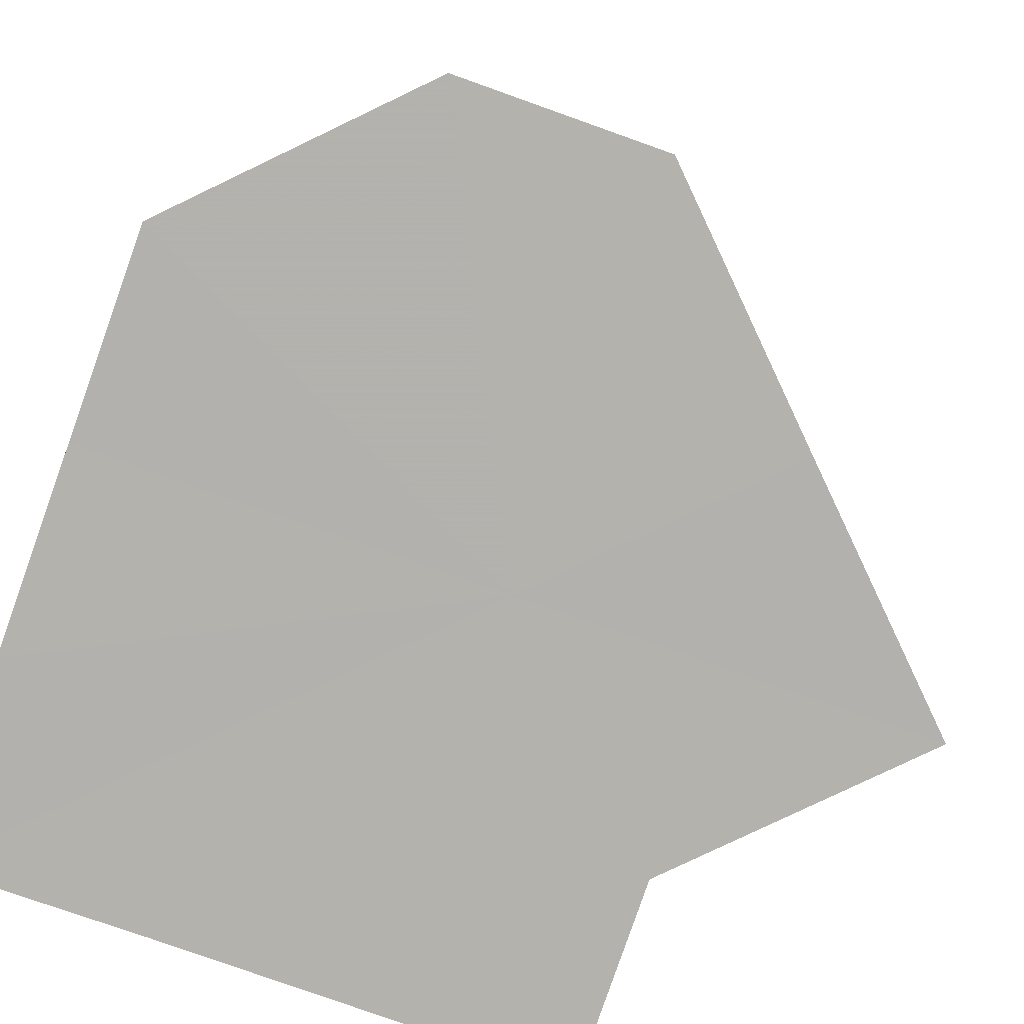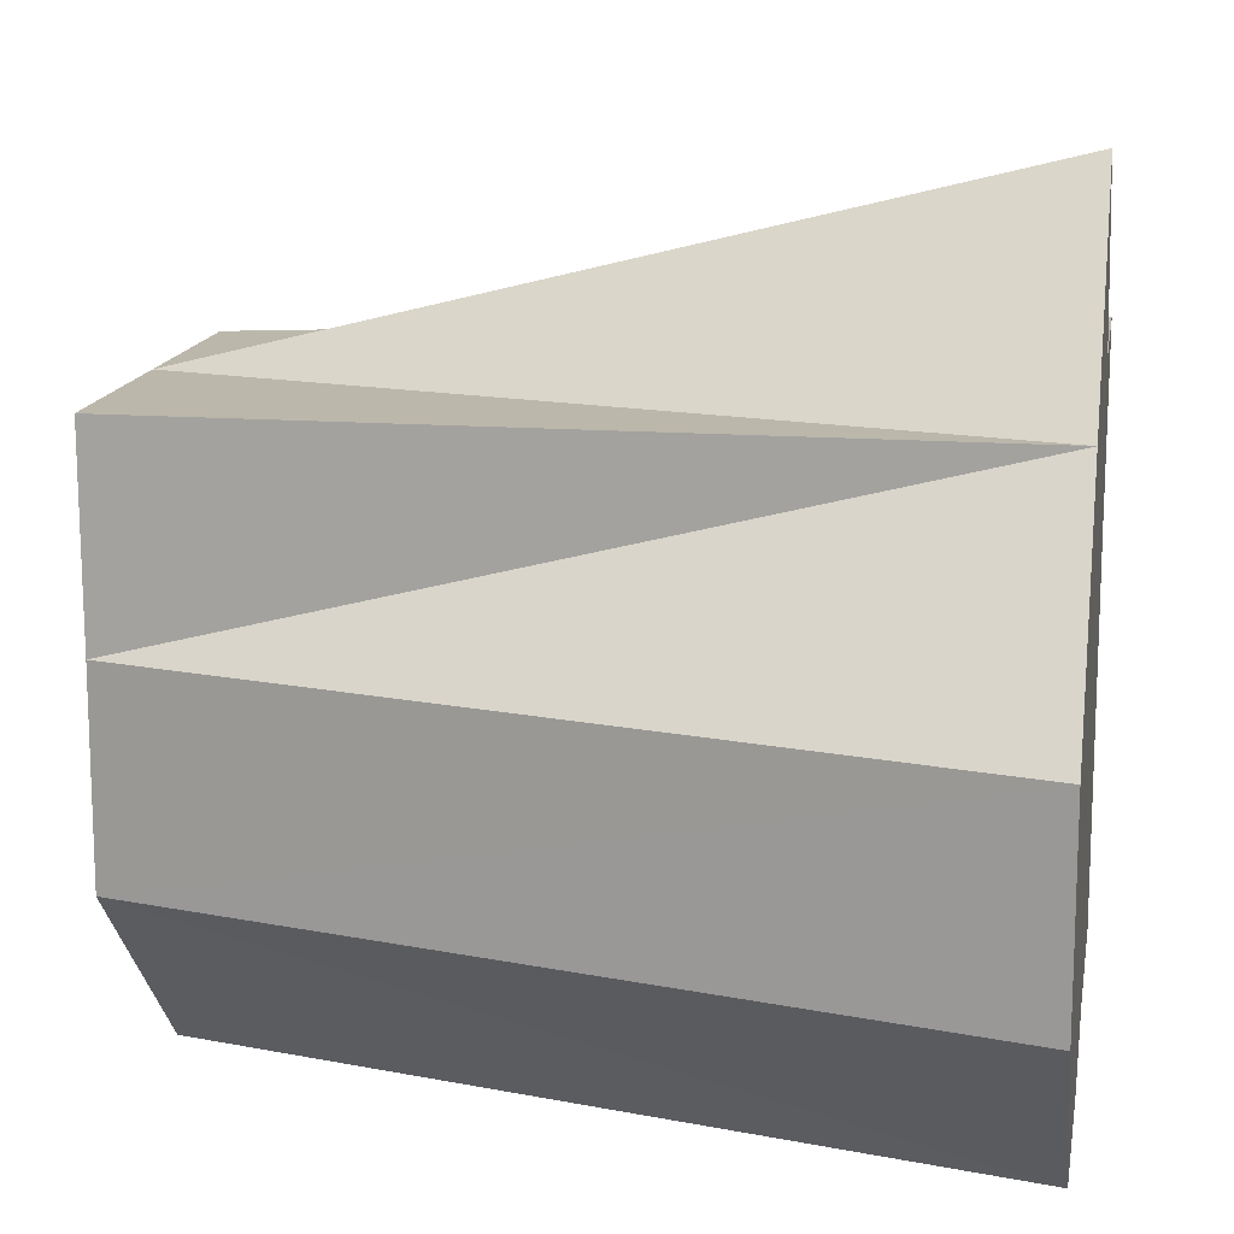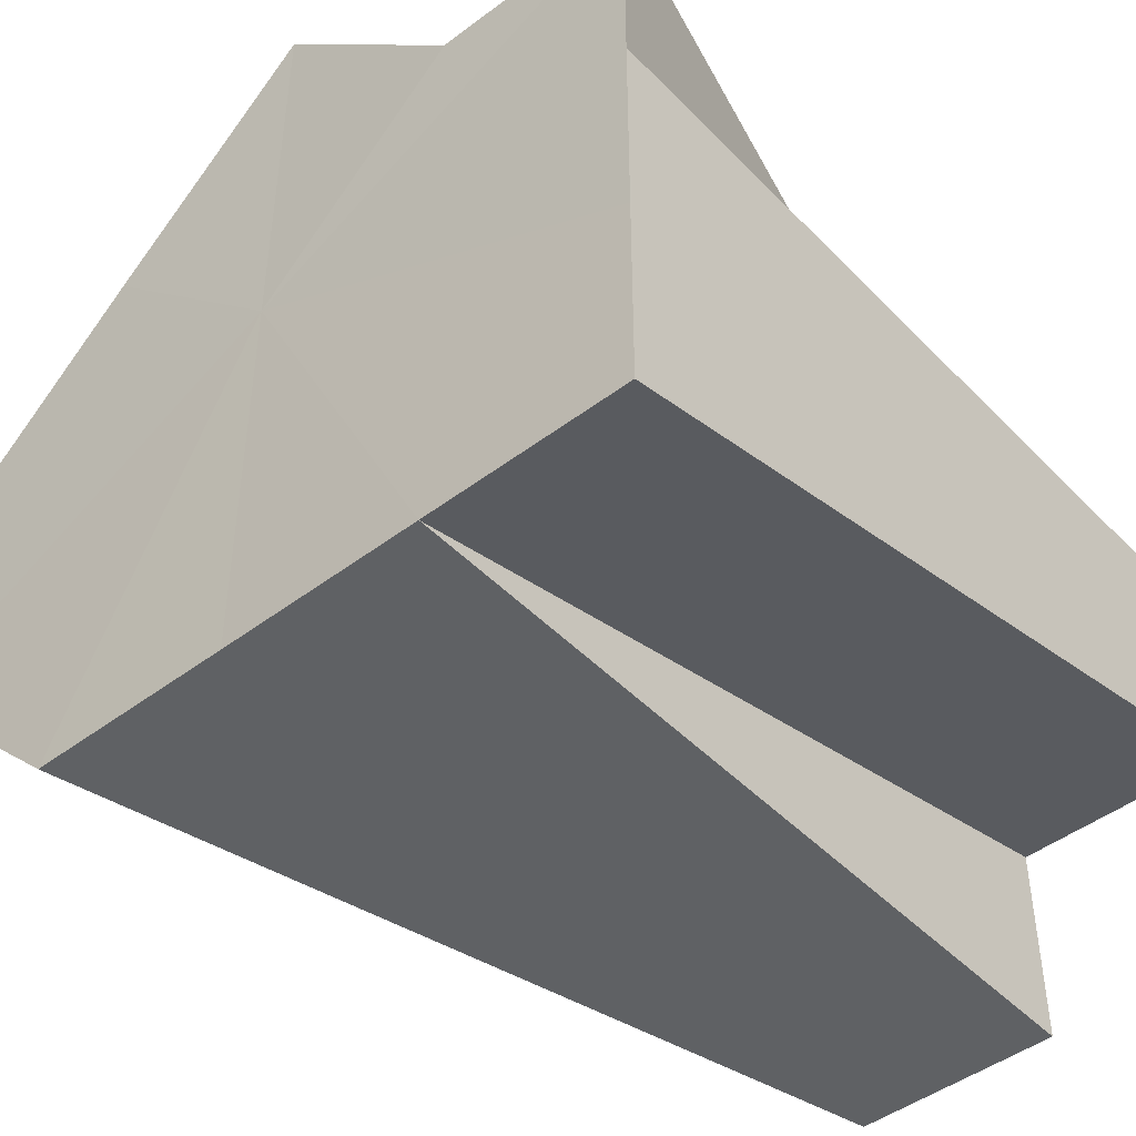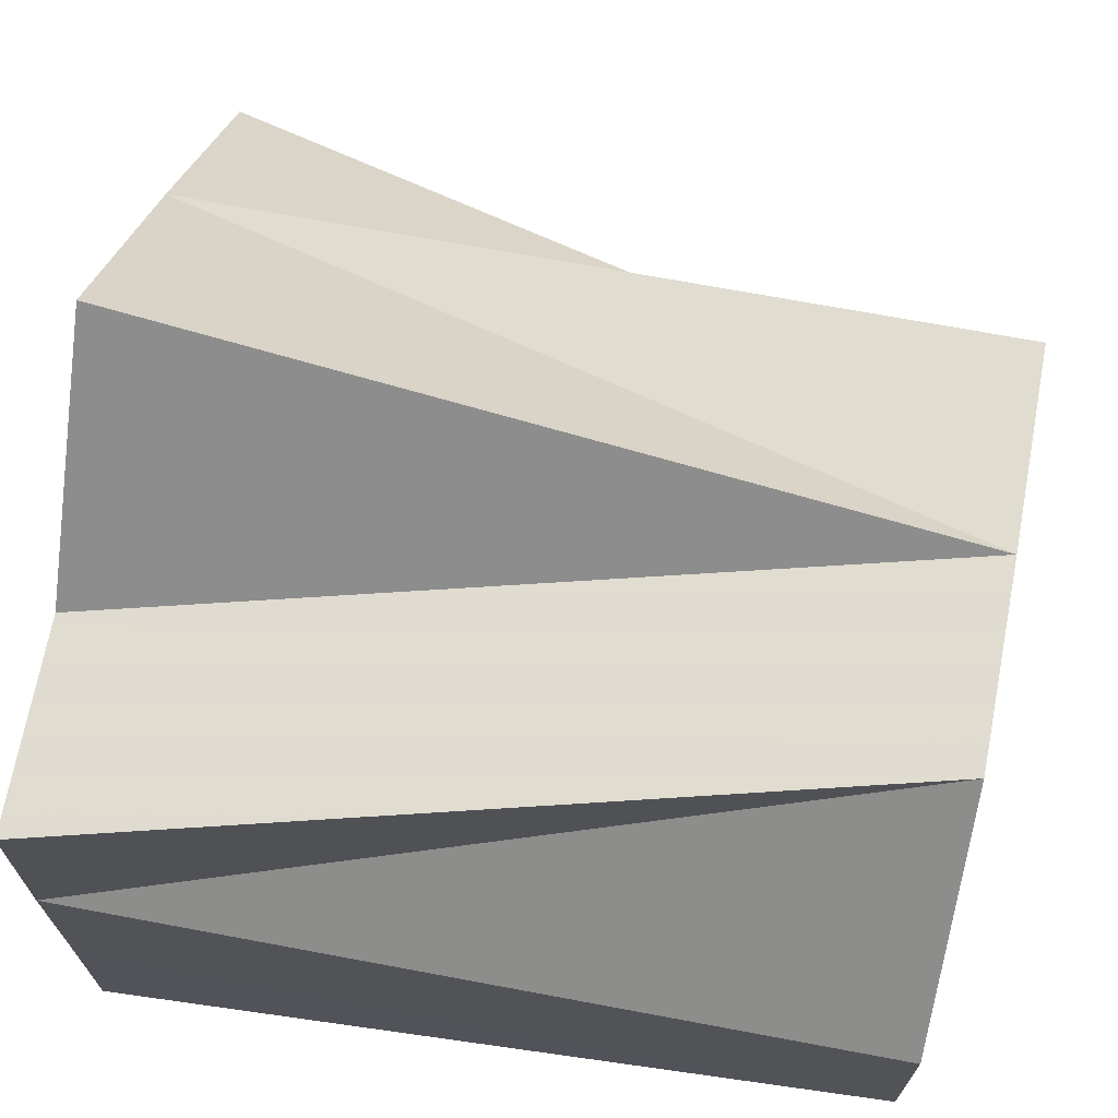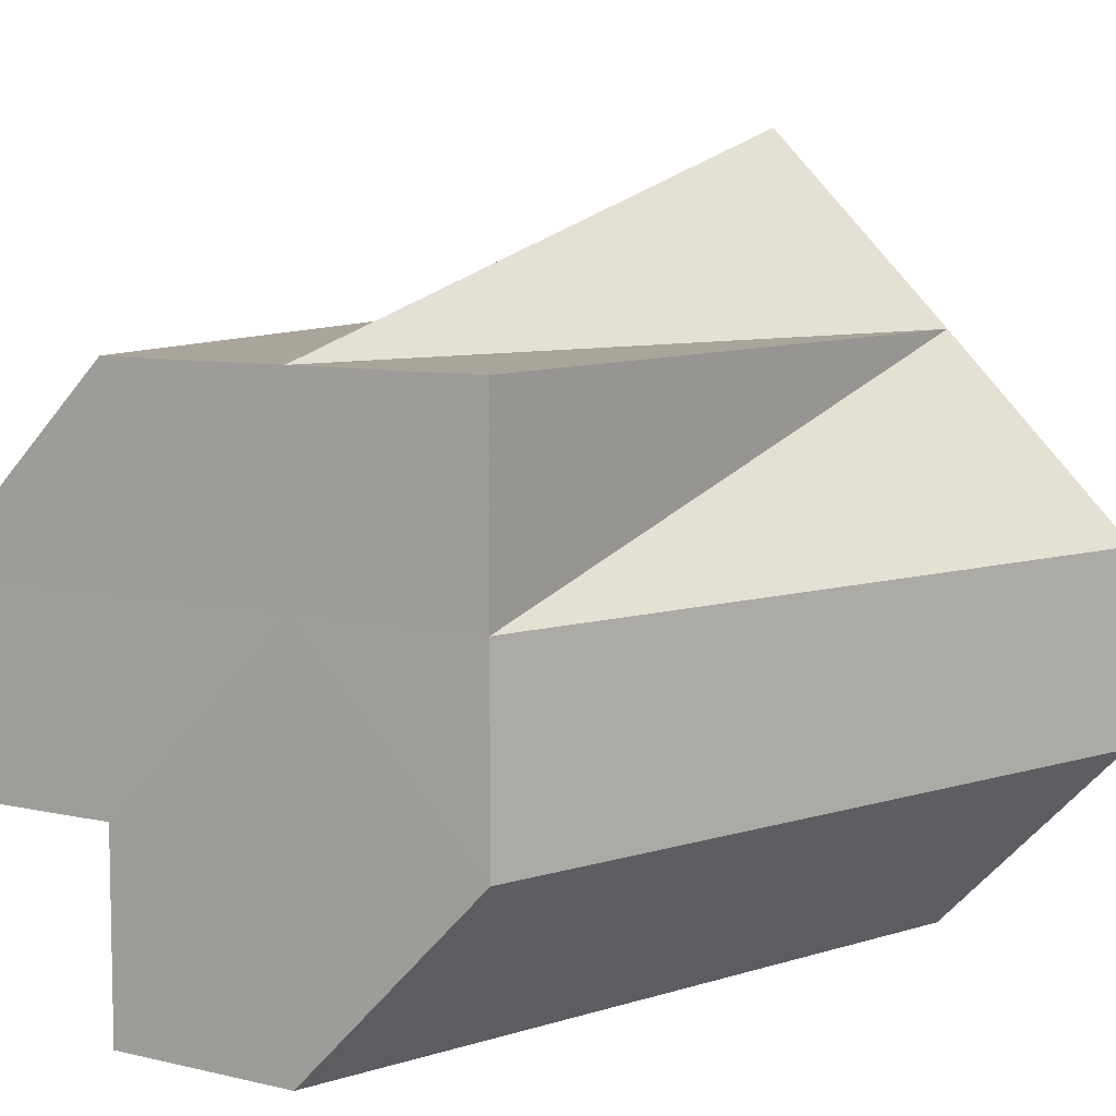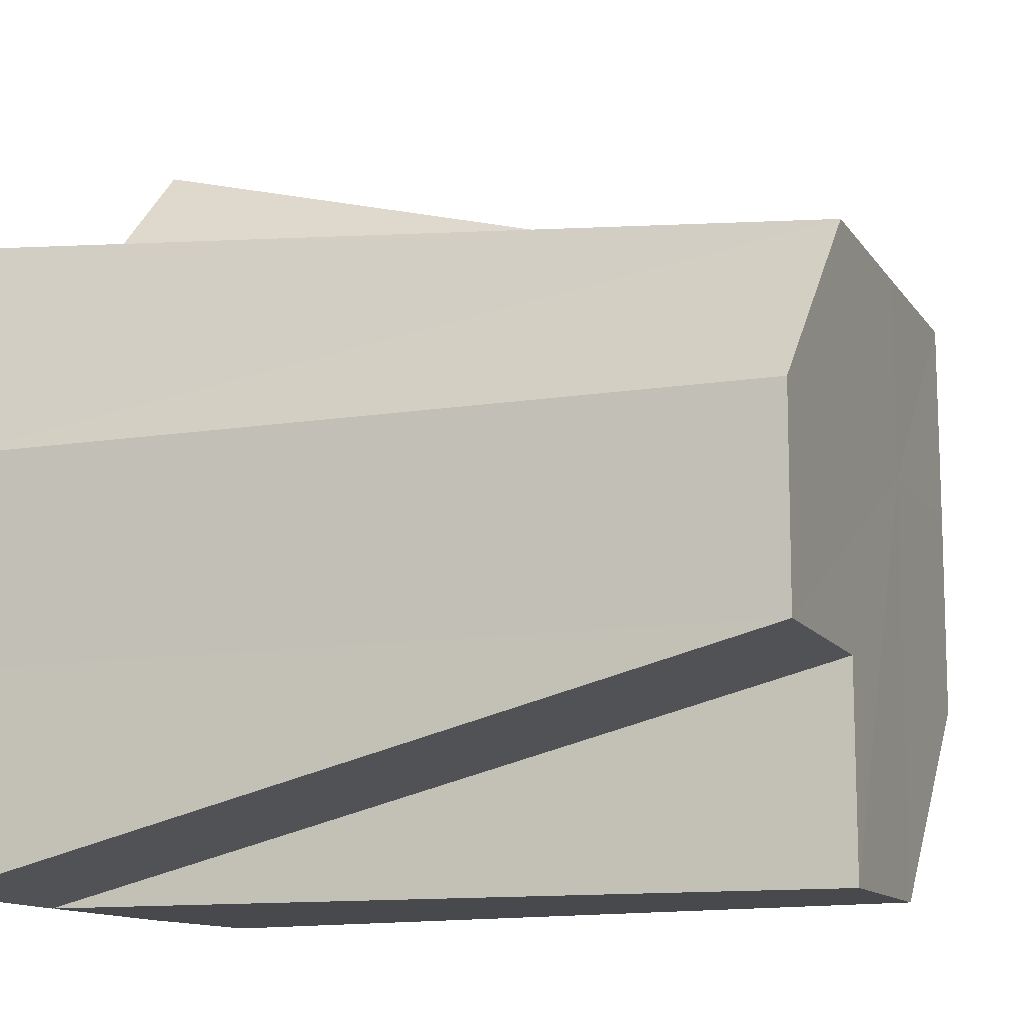
<metadata>
{"format":"obj","ext":"obj","renderer":"f3d","projection":"perspective","resolution":1024,"background":"white","views":[{"elev":-79.4,"azim":70.5,"up":"+Z"},{"elev":14.7,"azim":99.5,"up":"+Y"},{"elev":-46.4,"azim":-139.1,"up":"+Y"},{"elev":69.8,"azim":-79.2,"up":"+Y"},{"elev":7.6,"azim":33.7,"up":"+Y"},{"elev":-11.9,"azim":-69.0,"up":"+Y"}]}
</metadata>
<code>
o 14428
v 2231 1858 8.104
v 2231 1858 8.104
v 2231 1858 8.144
v 2231 1858 8.104
v 2231 1858 8.144
v 2231 1858 8.104
v 2231 1858 8.144
v 2231 1858 8.104
v 2231 1858 8.144
v 2231 1858 8.104
v 2231 1858 8.144
v 2231 1858 8.104
v 2231 1858 8.104
v 2231 1858 8.104
v 2231 1858 8.144
v 2231 1858 8.104
v 2231 1858 8.144
v 2231 1858 8.104
v 2231 1858 8.144
v 2231 1858 8.104
v 2231 1858 8.104
v 2231 1858 8.144
v 2231 1858 8.144
v 2231 1858 8.104
v 2231 1858 8.144
v 2231 1858 8.104
v 2231 1858 8.144
v 2231 1858 8.104
v 2231 1858 8.104
v 2231 1858 8.144
v 2231 1858 8.104
v 2231 1858 8.144
v 2231 1858 8.104
v 2231 1858 8.104
v 2231 1858 8.144
v 2231 1858 8.144
v 2231 1858 8.144
v 2231 1858 8.144
v 2231 1858 8.144
v 2231 1858 8.144
v 2231 1858 8.144
v 2231 1858 8.144
v 2231 1858 8.144
v 2231 1858 8.144
v 2231 1858 8.144
v 2231 1858 8.144
v 2231 1858 8.144
v 2231 1858 8.144
v 2231 1858 8.104
v 2231 1858 8.144
v 2231 1858 8.104
v 2231 1858 8.104
v 2231 1858 8.104
v 2231 1858 8.104
v 2231 1858 8.104
v 2231 1858 8.104
v 2231 1858 8.104
v 2231 1858 8.104
v 2231 1858 8.104
v 2231 1858 8.104
v 2231 1858 8.104
v 2231 1858 8.104
v 2231 1858 8.104
v 2231 1858 8.144
v 2231 1858 8.104
v 2231 1858 8.144
v 2231 1858 8.144
f 1 2 3
f 4 1 5
f 2 6 7
f 8 7 9
f 10 9 11
f 12 13 11
f 14 12 15
f 16 11 17
f 18 17 19
f 20 21 17
f 20 22 23
f 24 20 25
f 26 25 27
f 28 24 27
f 29 28 27
f 27 25 30
f 31 29 32
f 33 27 32
f 32 27 30
f 34 31 35
f 34 36 37
f 38 39 30
f 40 38 30
f 41 40 30
f 42 41 30
f 43 42 30
f 44 45 30
f 46 44 30
f 47 48 30
f 49 48 50
f 49 51 52
f 52 51 53
f 54 51 49
f 53 51 55
f 56 51 54
f 55 51 57
f 58 51 56
f 57 51 59
f 60 51 58
f 59 51 18
f 61 51 60
f 18 51 61
f 62 63 64
f 65 66 67

</code>
